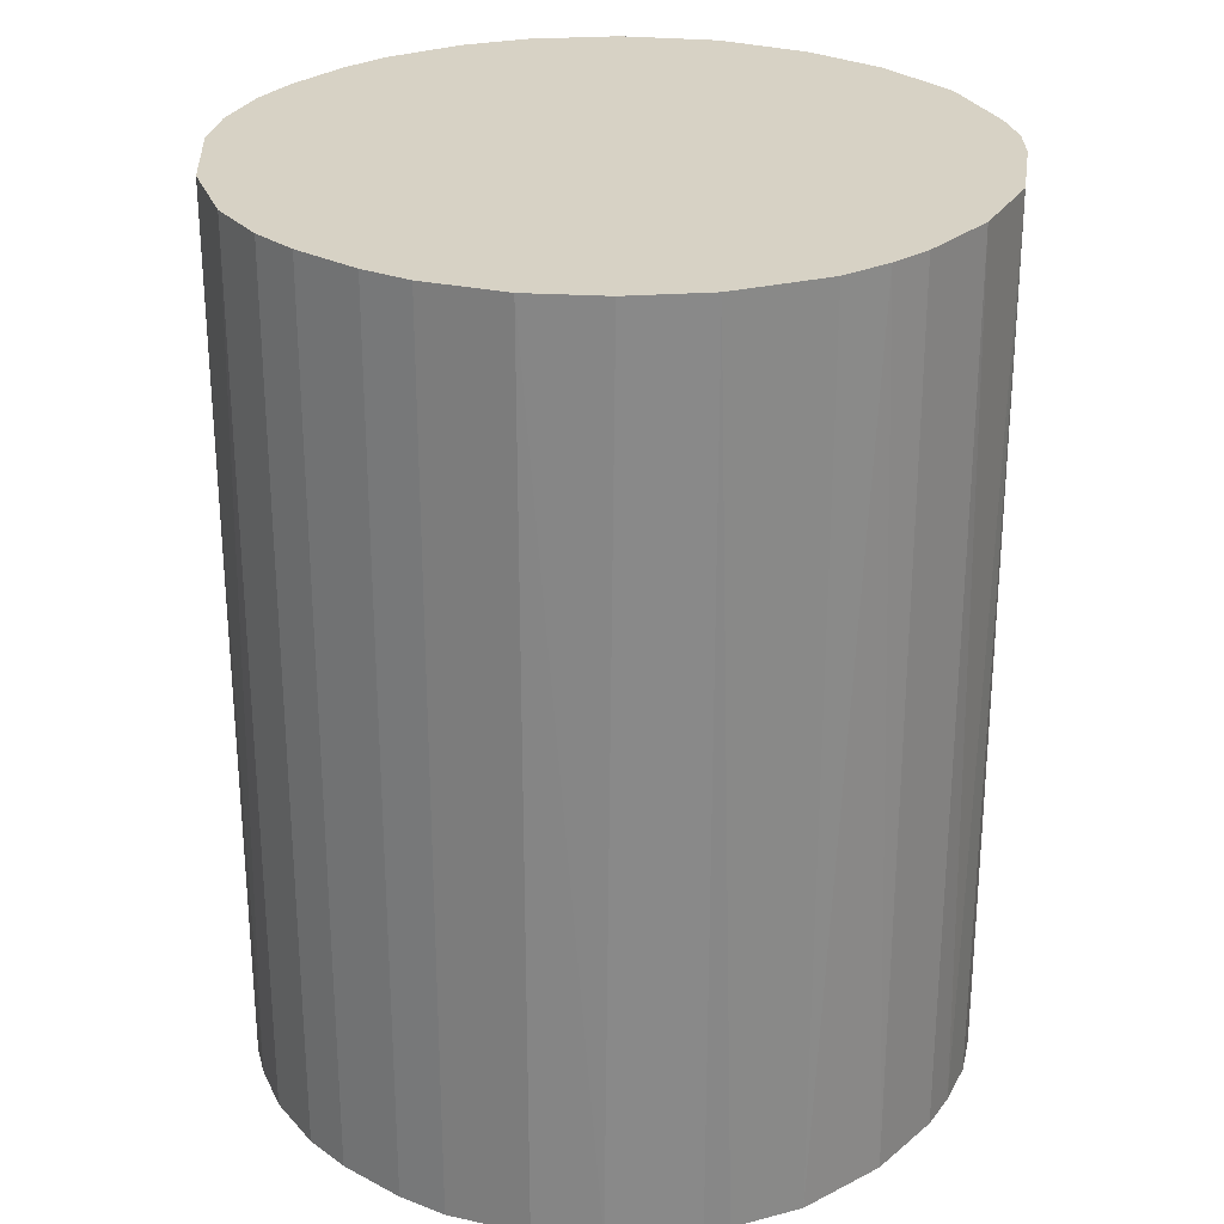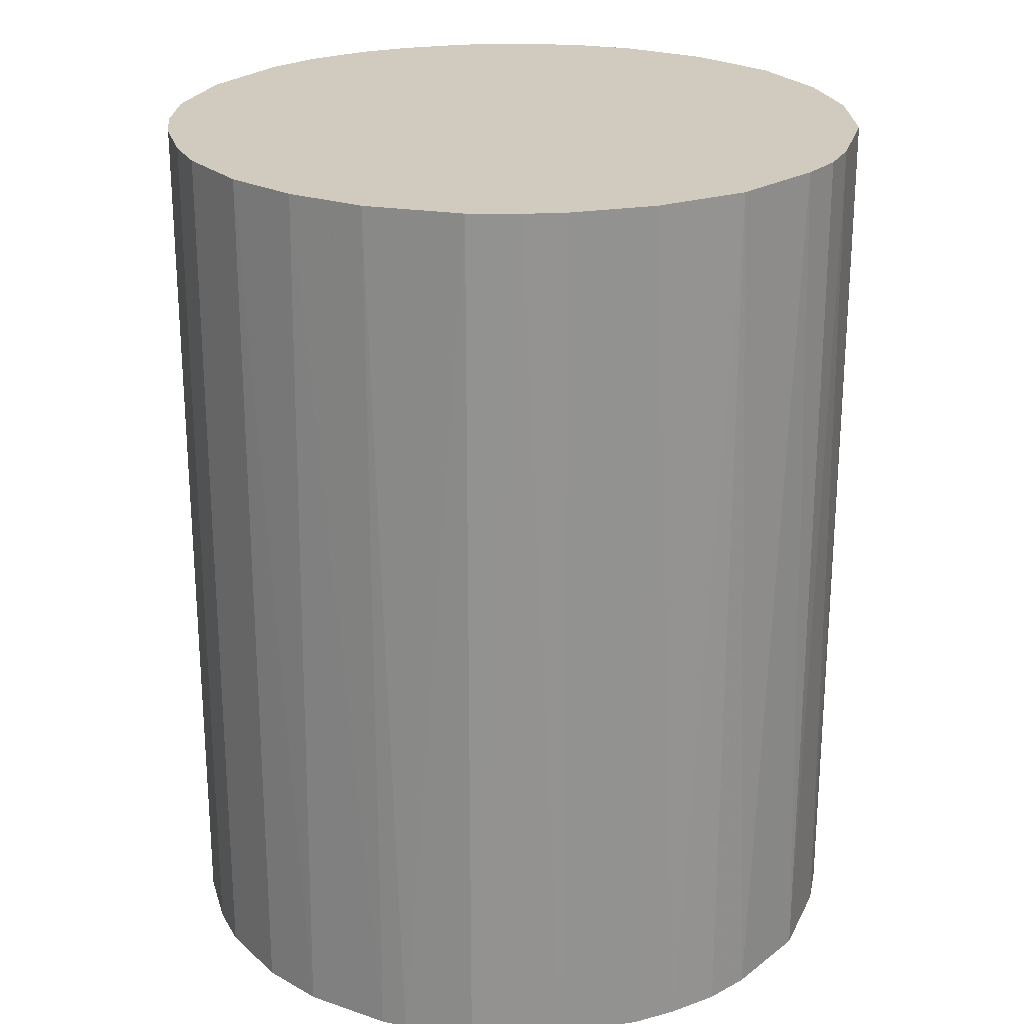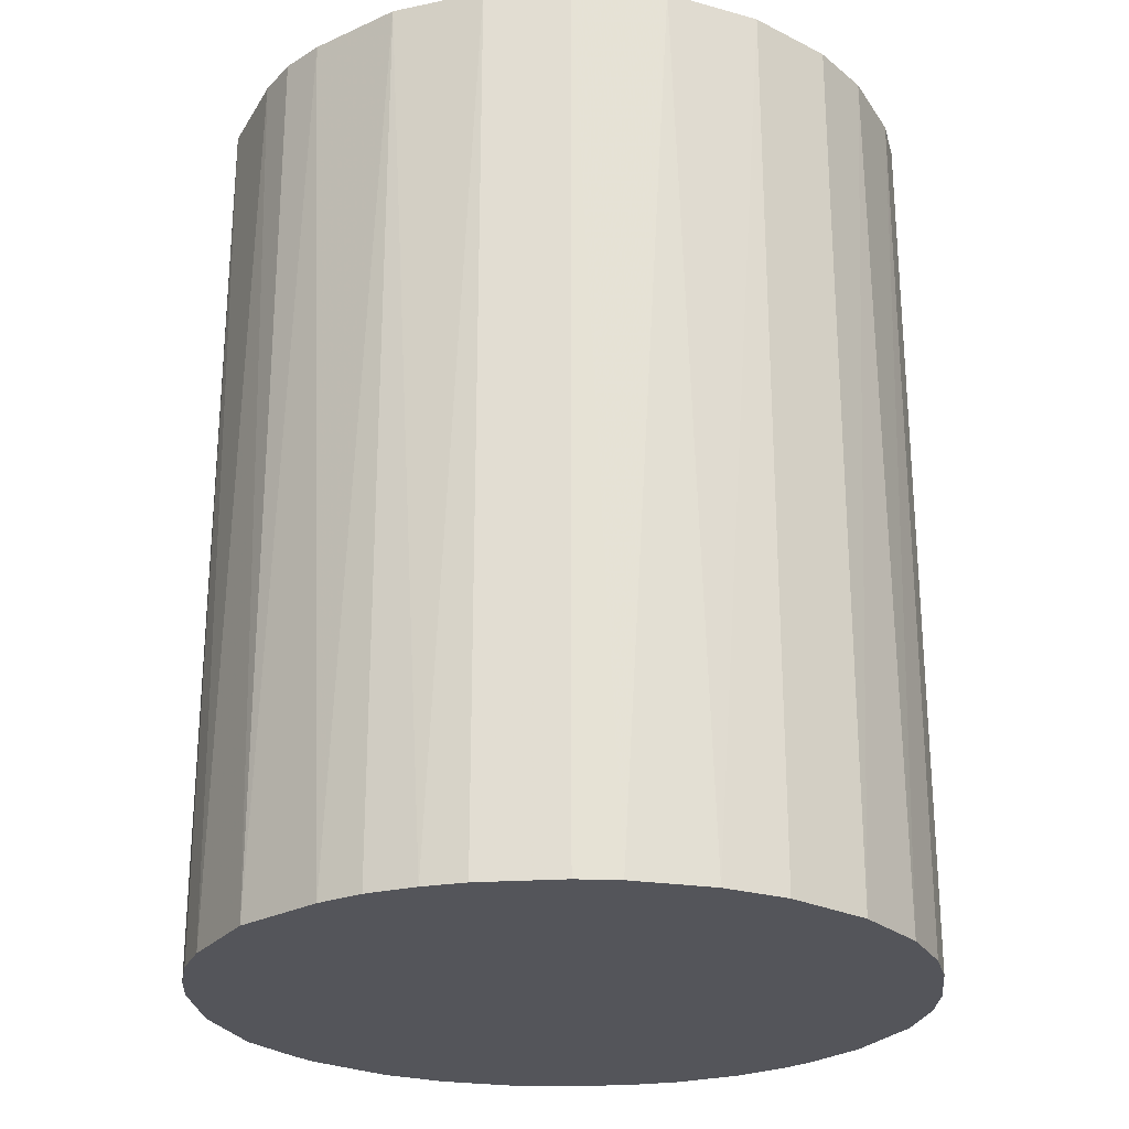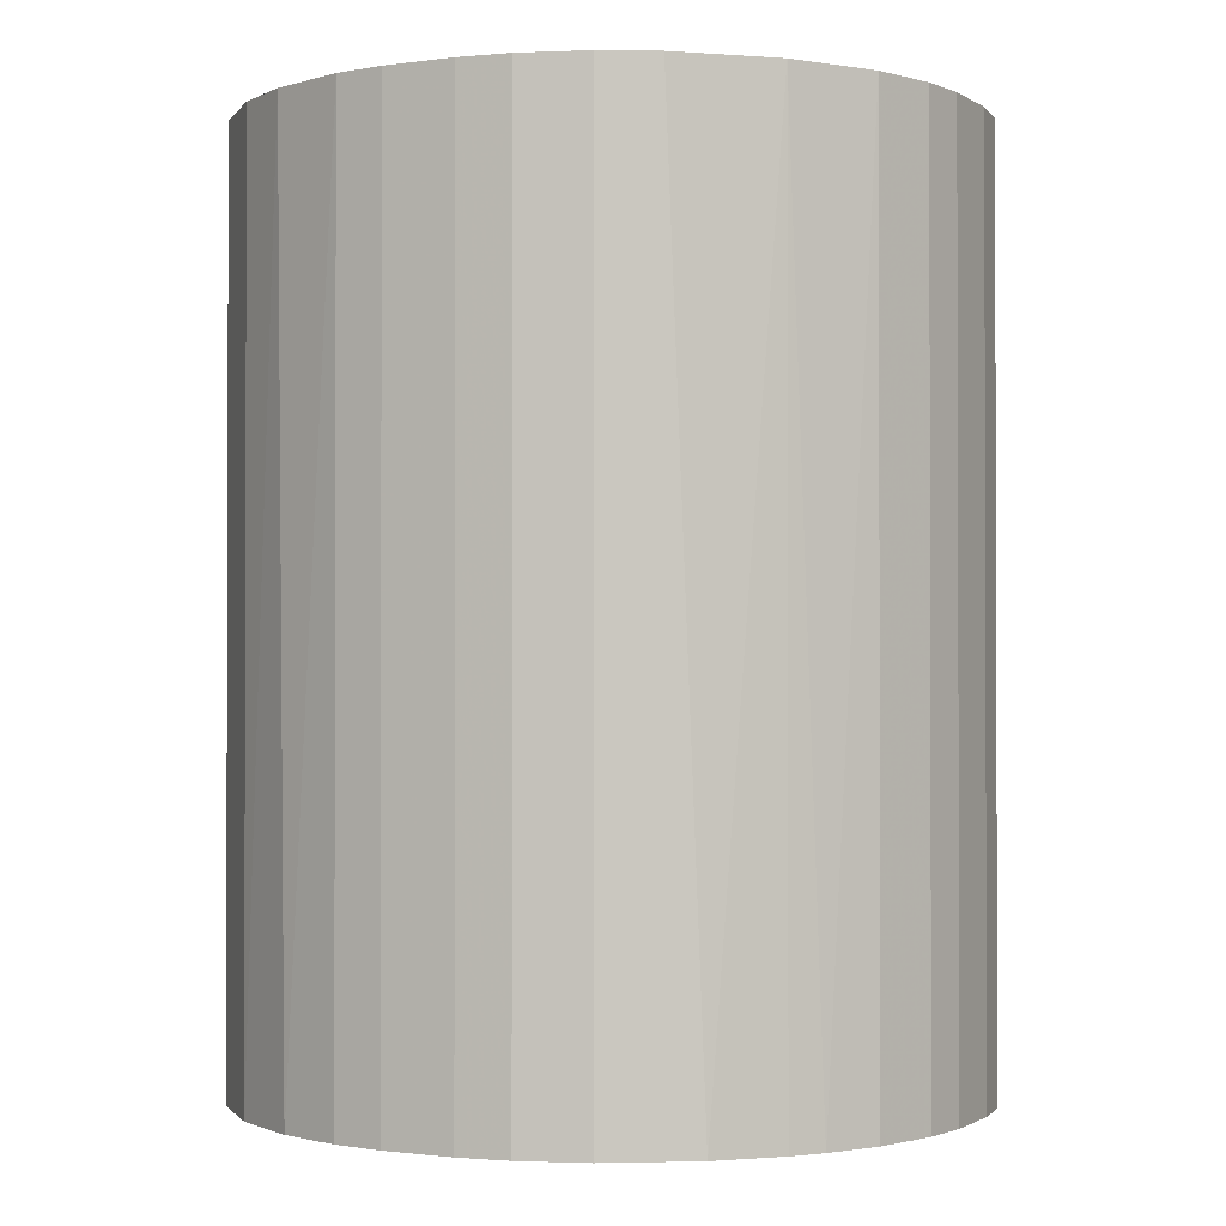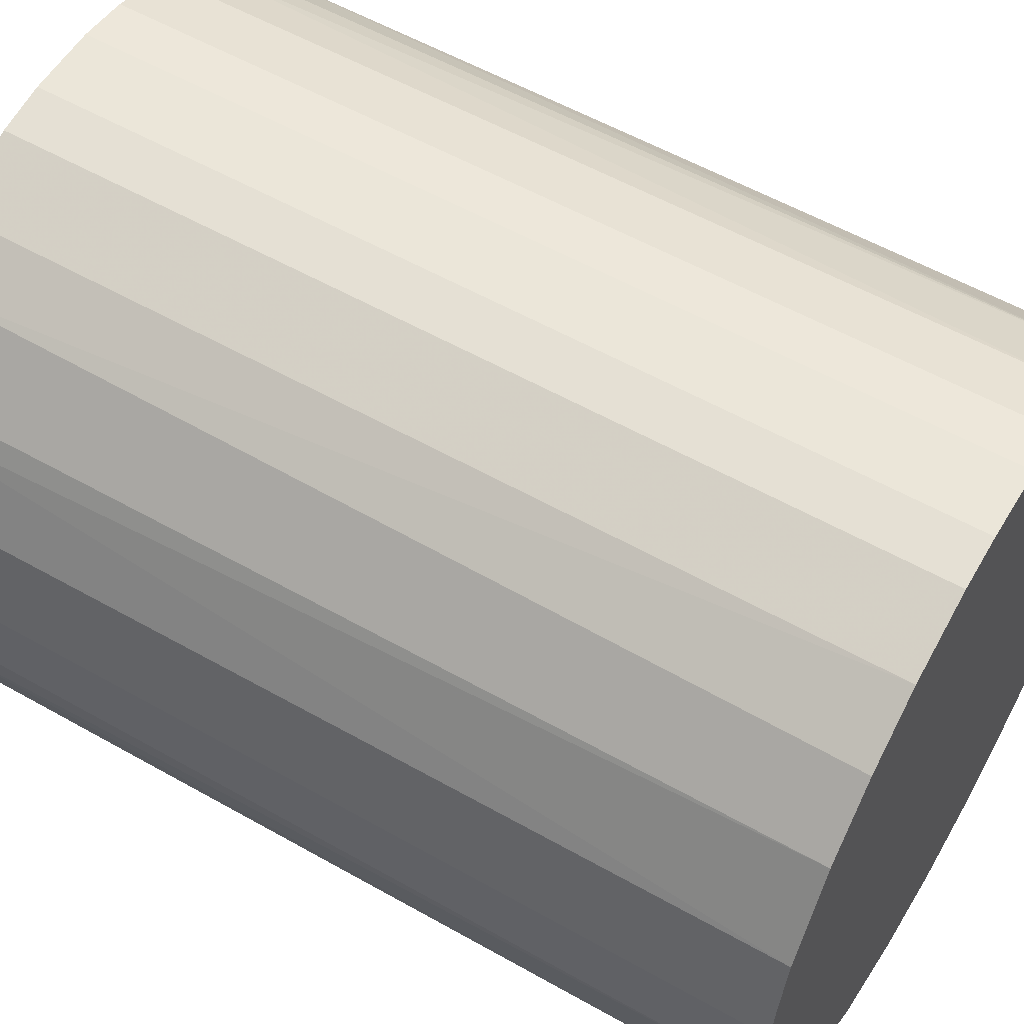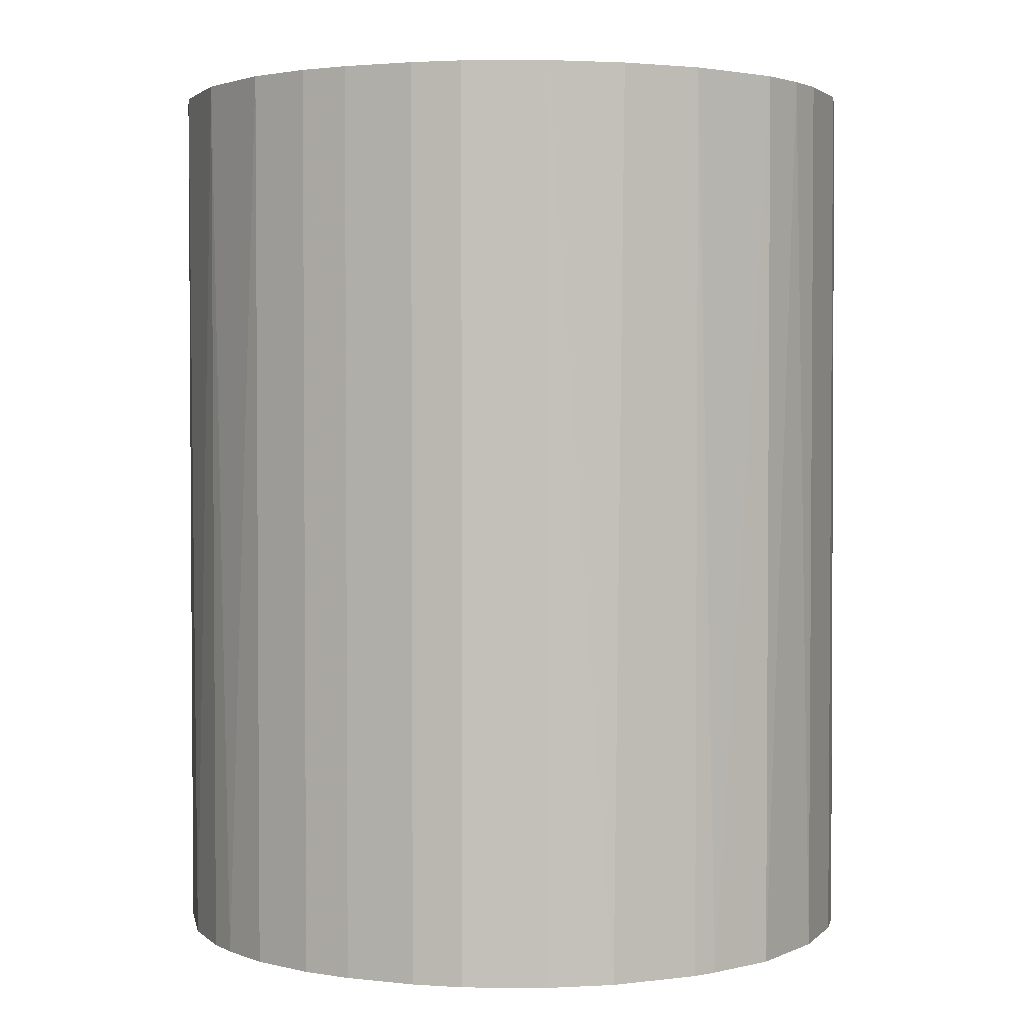
<metadata>
{"format":"obj","ext":"obj","renderer":"f3d","projection":"perspective","resolution":1024,"background":"white","views":[{"elev":27.2,"azim":-141.1,"up":"+Z"},{"elev":23.6,"azim":-105.2,"up":"+Z"},{"elev":-25.0,"azim":5.9,"up":"+Z"},{"elev":-1.1,"azim":117.0,"up":"+Z"},{"elev":56.2,"azim":-59.3,"up":"+Y"},{"elev":2.5,"azim":-158.4,"up":"+Z"}]}
</metadata>
<code>
o convex_0
v -0.02203 -0.005376 -0.02858
v 0.02252 0.002267 0.02858
v 0.02207 0.005416 0.02858
v -0.02248 -0.002676 0.02858
v -0.002227 0.02252 -0.02858
v 0.01037 -0.02023 -0.02858
v -0.002676 -0.02248 0.02858
v -0.01033 0.02027 0.02858
v 0.02207 0.005416 -0.02858
v 0.009469 0.02072 0.02858
v -0.01888 0.01262 -0.02858
v -0.01123 -0.01978 -0.02858
v 0.01802 -0.01393 0.02858
v 0.01442 0.01757 -0.02858
v -0.01618 -0.01618 0.02858
v 0.02072 -0.009429 -0.02858
v -0.02113 0.008566 0.02858
v 0.00857 -0.02112 0.02858
v 0.00272 -0.02248 -0.02858
v 0.01892 0.01262 0.02858
v -0.02248 0.002716 -0.02858
v -0.01033 0.02027 -0.02858
v -0.002227 0.02252 0.02858
v 0.005416 0.02206 -0.02858
v -0.01978 -0.01123 -0.02858
v 0.02207 -0.005376 0.02858
v -0.01438 0.01757 0.02858
v 0.02252 -0.002227 -0.02858
v -0.02113 -0.008526 0.02858
v 0.01397 -0.01798 -0.02858
v -0.00853 -0.02112 0.02858
v -0.005376 -0.02203 -0.02858
v 0.02072 0.009464 -0.02858
v -0.01618 -0.01618 -0.02858
v 0.01442 0.01757 0.02858
v 0.002267 0.02252 0.02858
v 0.01397 -0.01798 0.02858
v -0.01393 0.01802 -0.02858
v -0.01798 0.01397 0.02858
v -0.02113 0.008566 -0.02858
v 0.00272 -0.02248 0.02858
v -0.02248 0.002716 0.02858
v 0.01802 -0.01393 -0.02858
v 0.01757 0.01442 -0.02858
v -0.005376 0.02206 0.02858
v 0.009469 0.02072 -0.02858
v 0.02027 -0.01033 0.02858
v 0.005416 -0.02203 -0.02858
v -0.01393 -0.01798 0.02858
v -0.01798 -0.01393 0.02858
v -0.005376 0.02206 -0.02858
v 0.02072 0.009464 0.02858
v -0.002676 -0.02248 -0.02858
v -0.02248 -0.002676 -0.02858
v 0.02207 -0.005376 -0.02858
v 0.005416 0.02206 0.02858
v 0.002267 0.02252 -0.02858
v 0.02252 0.002267 -0.02858
v 0.02252 -0.002227 0.02858
v 0.01262 0.01892 -0.02858
v -0.02203 0.005416 0.02858
v -0.01798 0.01397 -0.02858
v -0.02113 -0.008526 -0.02858
v -0.00853 -0.02112 -0.02858
f 32 31 64
f 2 3 4
f 1 5 6
f 2 4 7
f 4 3 8
f 3 2 9
f 6 5 9
f 8 3 10
f 5 1 11
f 1 6 12
f 2 7 13
f 9 5 14
f 7 4 15
f 6 9 16
f 4 8 17
f 13 7 18
f 12 6 19
f 10 3 20
f 11 1 21
f 5 11 22
f 8 10 23
f 14 5 24
f 1 12 25
f 2 13 26
f 17 8 27
f 16 9 28
f 4 1 29
f 15 4 29
f 6 16 30
f 7 15 31
f 12 19 32
f 7 31 32
f 3 9 33
f 9 14 33
f 25 12 34
f 10 20 35
f 5 23 36
f 23 10 36
f 18 6 37
f 13 18 37
f 6 30 37
f 30 13 37
f 8 22 38
f 22 11 38
f 27 8 38
f 11 17 39
f 17 27 39
f 17 11 40
f 11 21 40
f 18 7 41
f 7 19 41
f 4 17 42
f 21 4 42
f 30 16 43
f 13 30 43
f 33 14 44
f 20 33 44
f 14 35 44
f 35 20 44
f 22 8 45
f 23 5 45
f 8 23 45
f 24 10 46
f 14 24 46
f 26 13 47
f 16 26 47
f 13 43 47
f 43 16 47
f 6 18 48
f 19 6 48
f 18 41 48
f 41 19 48
f 12 31 49
f 31 15 49
f 34 12 49
f 15 34 49
f 15 29 50
f 29 25 50
f 34 15 50
f 25 34 50
f 5 22 51
f 45 5 51
f 22 45 51
f 20 3 52
f 3 33 52
f 33 20 52
f 19 7 53
f 32 19 53
f 7 32 53
f 1 4 54
f 21 1 54
f 4 21 54
f 26 16 55
f 16 28 55
f 28 26 55
f 10 24 56
f 36 10 56
f 24 36 56
f 24 5 57
f 5 36 57
f 36 24 57
f 9 2 58
f 2 28 58
f 28 9 58
f 2 26 59
f 28 2 59
f 26 28 59
f 10 35 60
f 35 14 60
f 46 10 60
f 14 46 60
f 17 40 61
f 40 21 61
f 42 17 61
f 21 42 61
f 38 11 62
f 27 38 62
f 39 27 62
f 11 39 62
f 1 25 63
f 29 1 63
f 25 29 63
f 31 12 64
f 12 32 64

</code>
